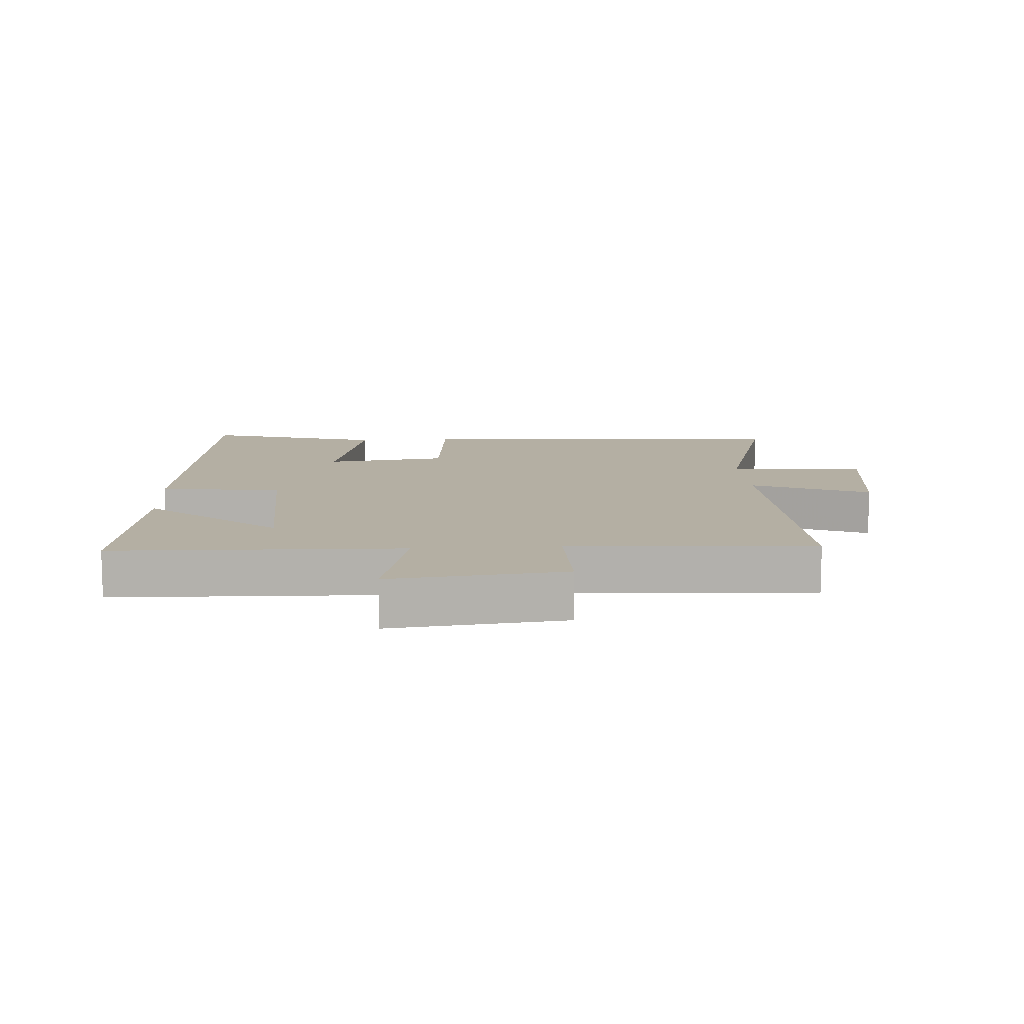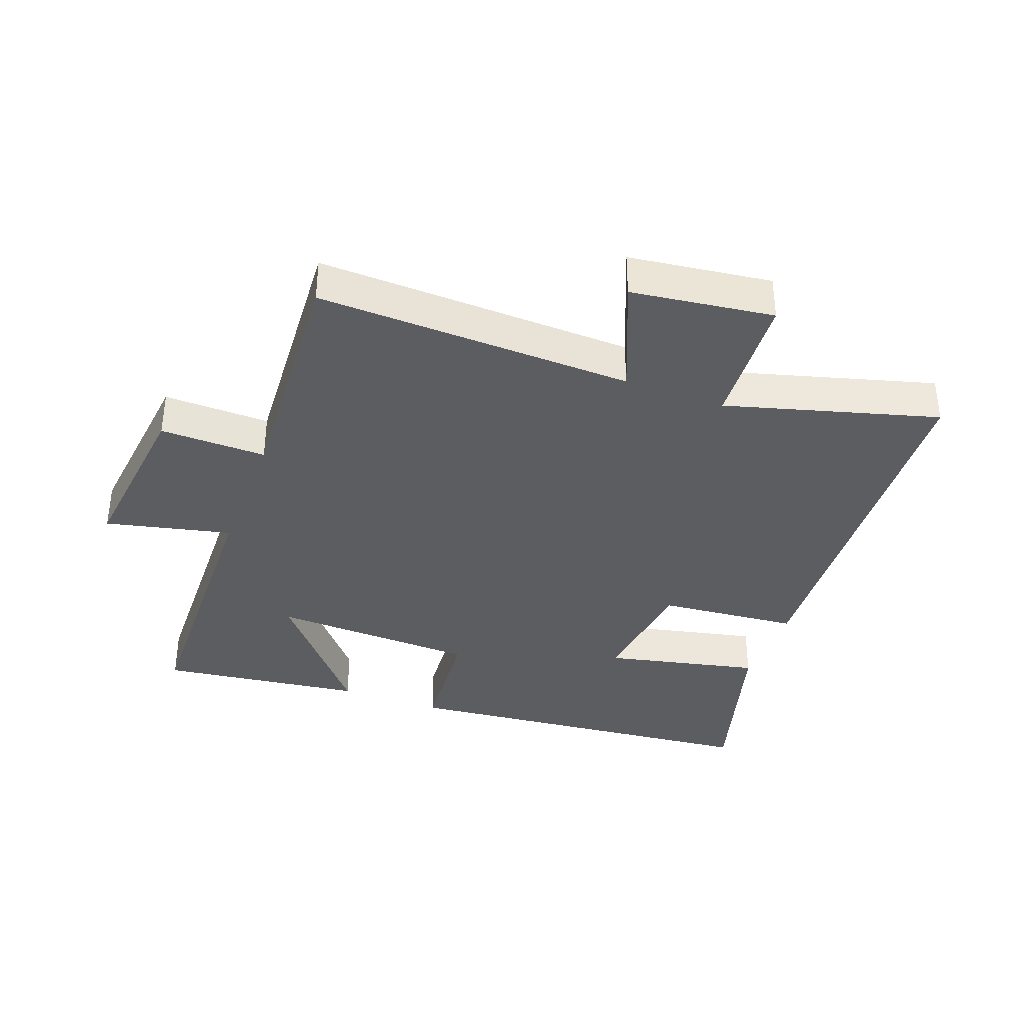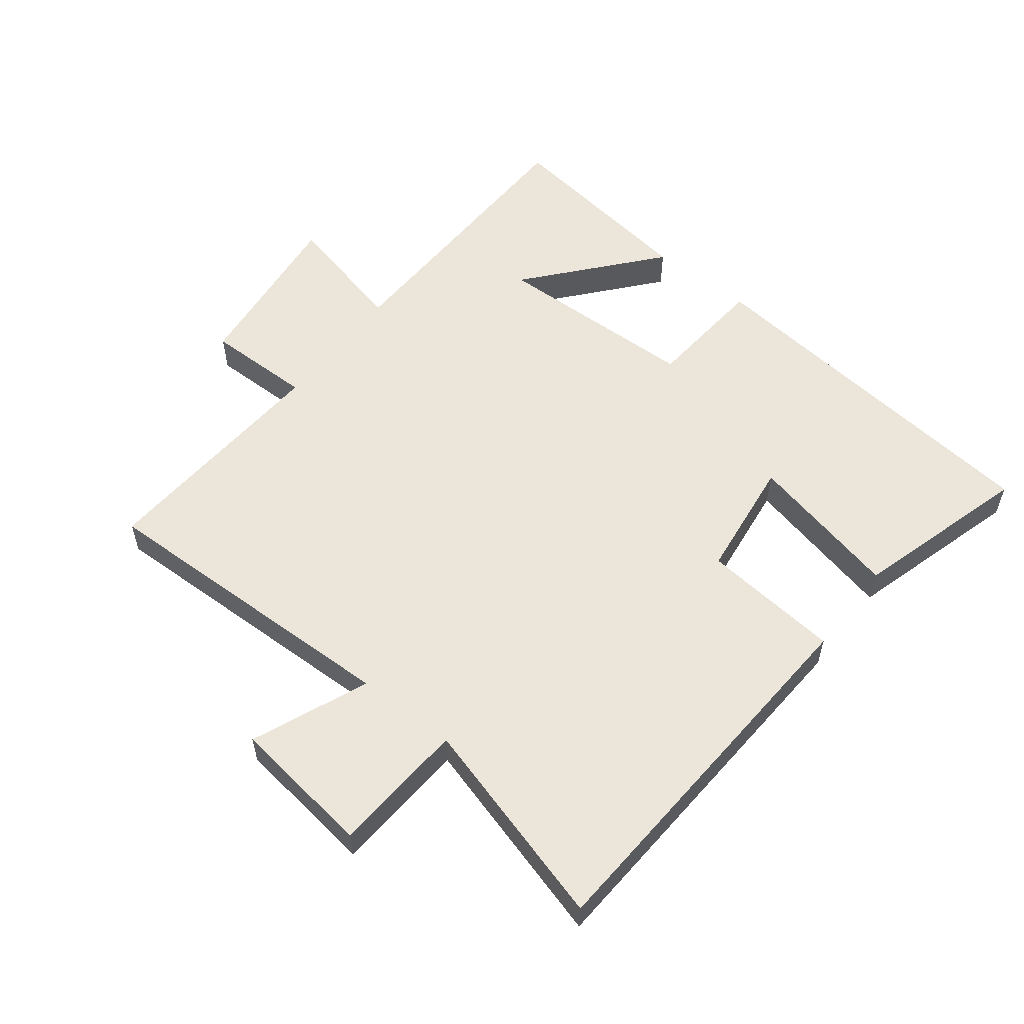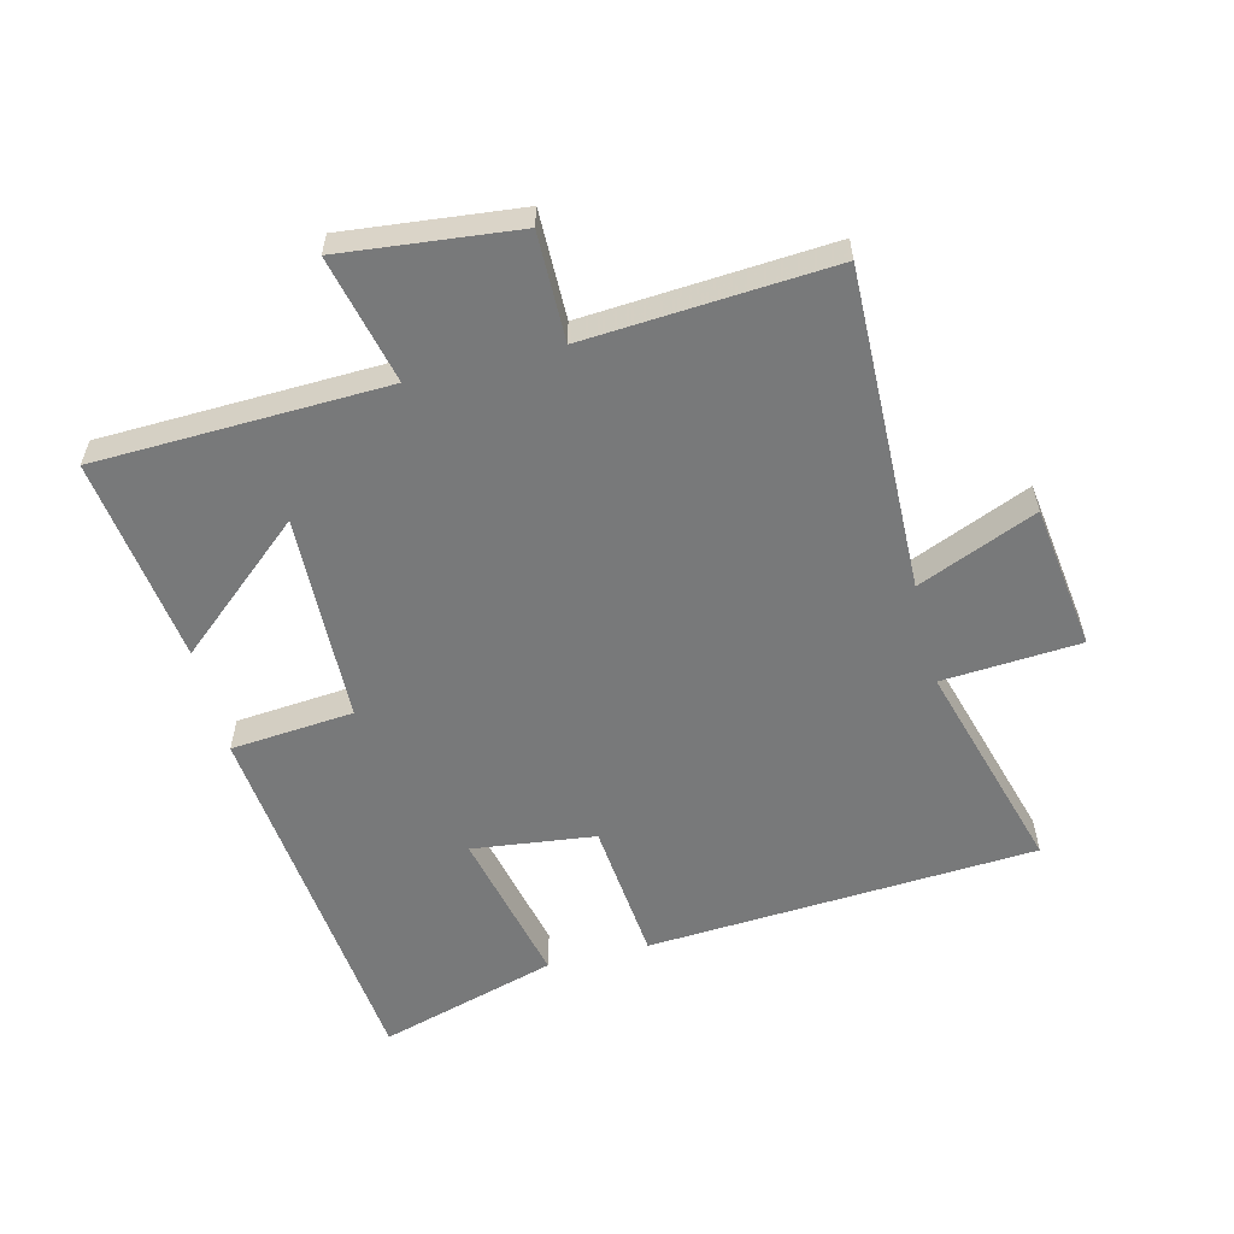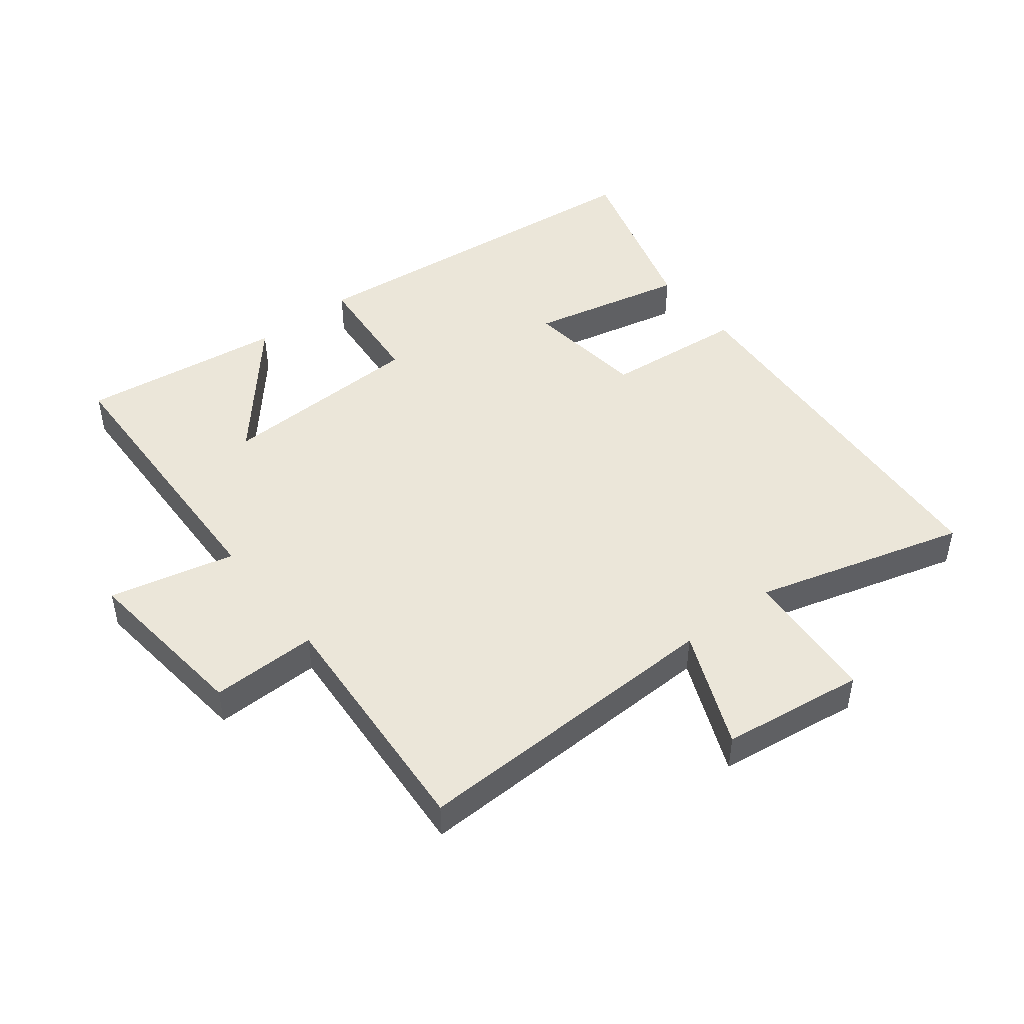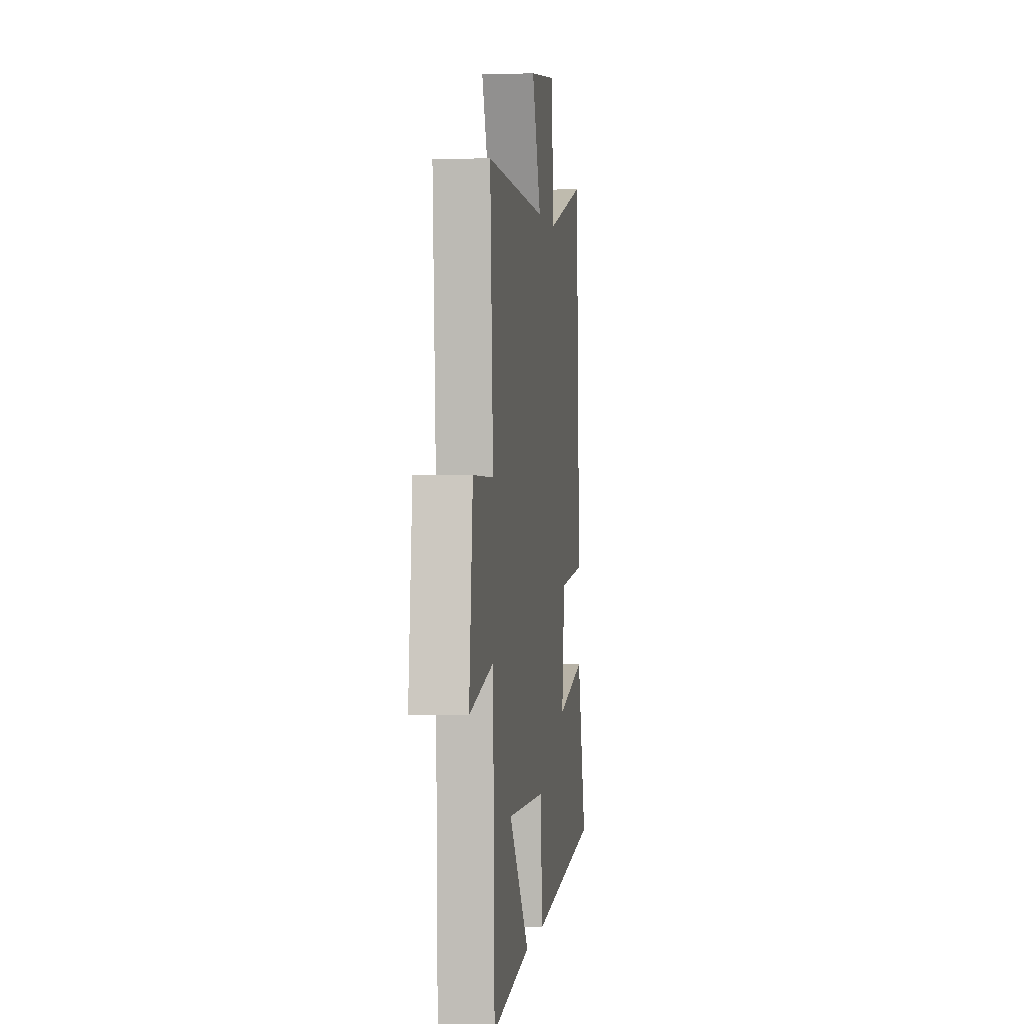
<metadata>
{"format":"obj","ext":"obj","renderer":"f3d","projection":"perspective","resolution":1024,"background":"white","views":[{"elev":11.2,"azim":-93.7,"up":"+Y"},{"elev":-37.1,"azim":-20.6,"up":"+Y"},{"elev":56.9,"azim":37.9,"up":"+Y"},{"elev":-57.7,"azim":-75.8,"up":"+Y"},{"elev":47.2,"azim":-37.9,"up":"+Y"},{"elev":0.5,"azim":-82.5,"up":"+Z"}]}
</metadata>
<code>
v 0.465 0.07 0.594
v 0.5 0.07 -0.008
v 0.281 0.07 -0.029
v 0.257 0.07 -0.219
v 0.5 0.07 -0.164
v 0.579 0.07 -0.44
v 0 0.07 -0.5
v -0.016 0.07 -0.31
v -0.338 0.07 -0.3
v -0.168 0.07 -0.5
v -0.487 0.07 -0.543
v -0.5 0.07 -0.093
v -0.697 0.07 -0.139
v -0.667 0.07 0.133
v -0.5 0.07 0.131
v -0.525 0.07 0.513
v -0.028 0.07 0.5
v -0.104 0.07 0.684
v 0.12 0.07 0.714
v 0.134 0.07 0.5
v 0.465 0 0.594
v 0.5 0 -0.008
v 0.281 0 -0.029
v 0.257 0 -0.219
v 0.5 0 -0.164
v 0.579 0 -0.44
v 0 0 -0.5
v -0.016 0 -0.31
v -0.338 0 -0.3
v -0.168 0 -0.5
v -0.487 0 -0.543
v -0.5 0 -0.093
v -0.697 0 -0.139
v -0.667 0 0.133
v -0.5 0 0.131
v -0.525 0 0.513
v -0.028 0 0.5
v -0.104 0 0.684
v 0.12 0 0.714
v 0.134 0 0.5
f 17 18 19 20
f 15 16 17
f 15 17 20
f 12 13 14 15
f 9 10 11
f 9 11 12 15
f 5 6 7 8
f 4 5 8
f 3 4 8 9
f 20 1 2 3
f 3 9 15 20
f 40 39 38 37
f 37 36 35
f 40 37 35
f 35 34 33 32
f 31 30 29
f 35 32 31 29
f 28 27 26 25
f 28 25 24
f 29 28 24 23
f 23 22 21 40
f 40 35 29 23
f 1 21 22 2
f 2 22 23 3
f 3 23 24 4
f 4 24 25 5
f 5 25 26 6
f 6 26 27 7
f 7 27 28 8
f 8 28 29 9
f 9 29 30 10
f 10 30 31 11
f 11 31 32 12
f 12 32 33 13
f 13 33 34 14
f 14 34 35 15
f 15 35 36 16
f 16 36 37 17
f 17 37 38 18
f 18 38 39 19
f 19 39 40 20
f 20 40 21 1

</code>
